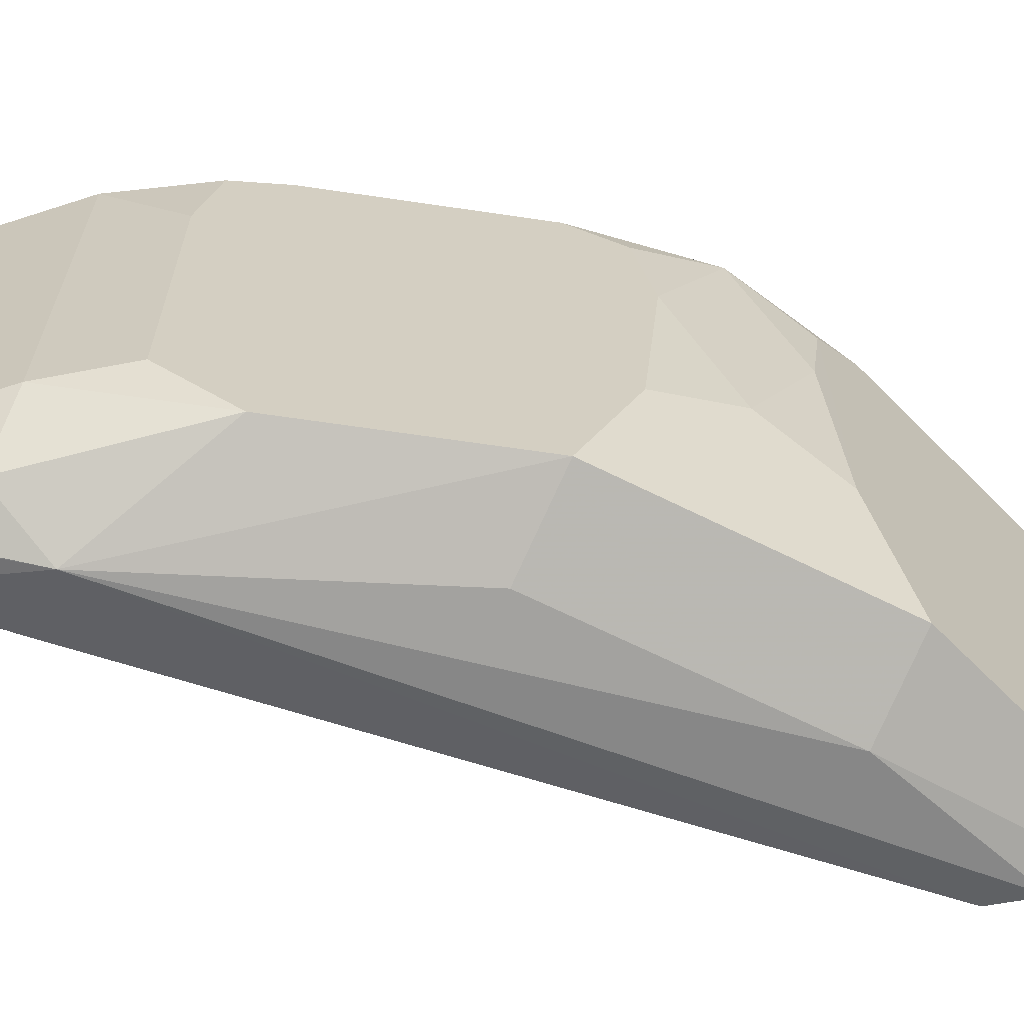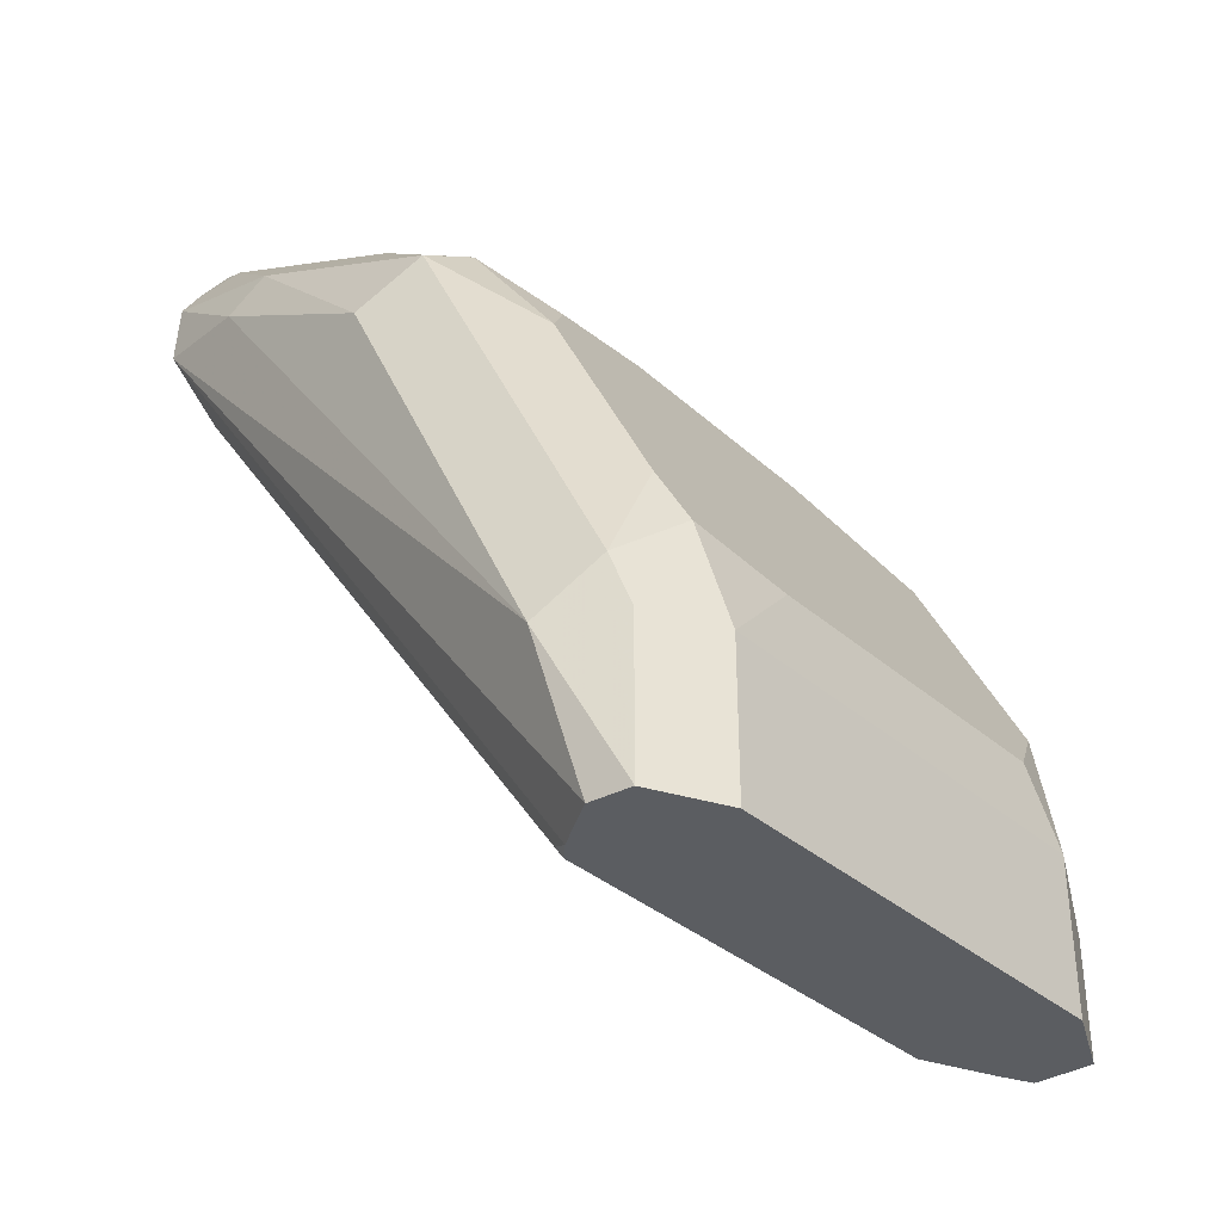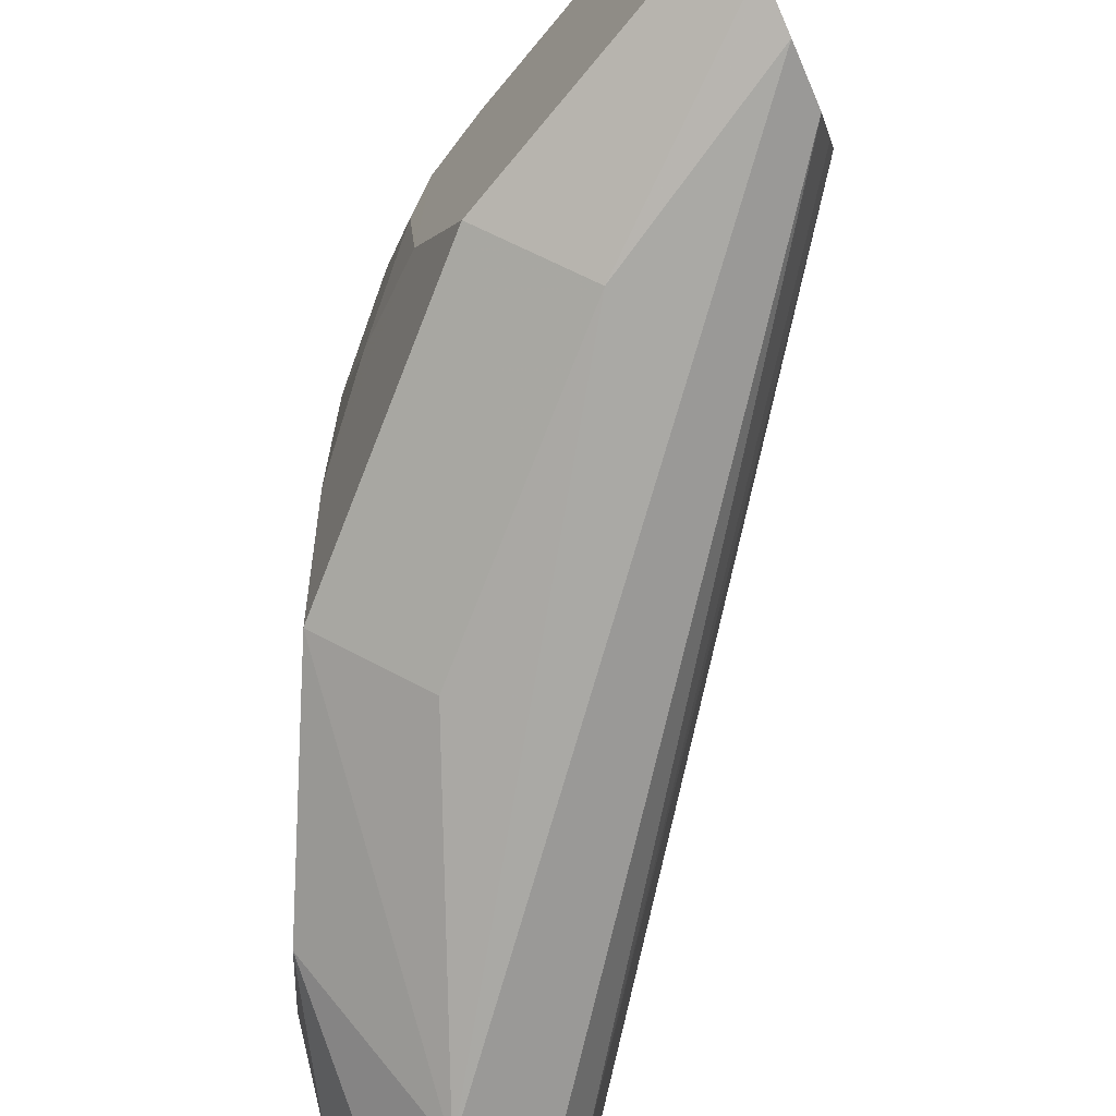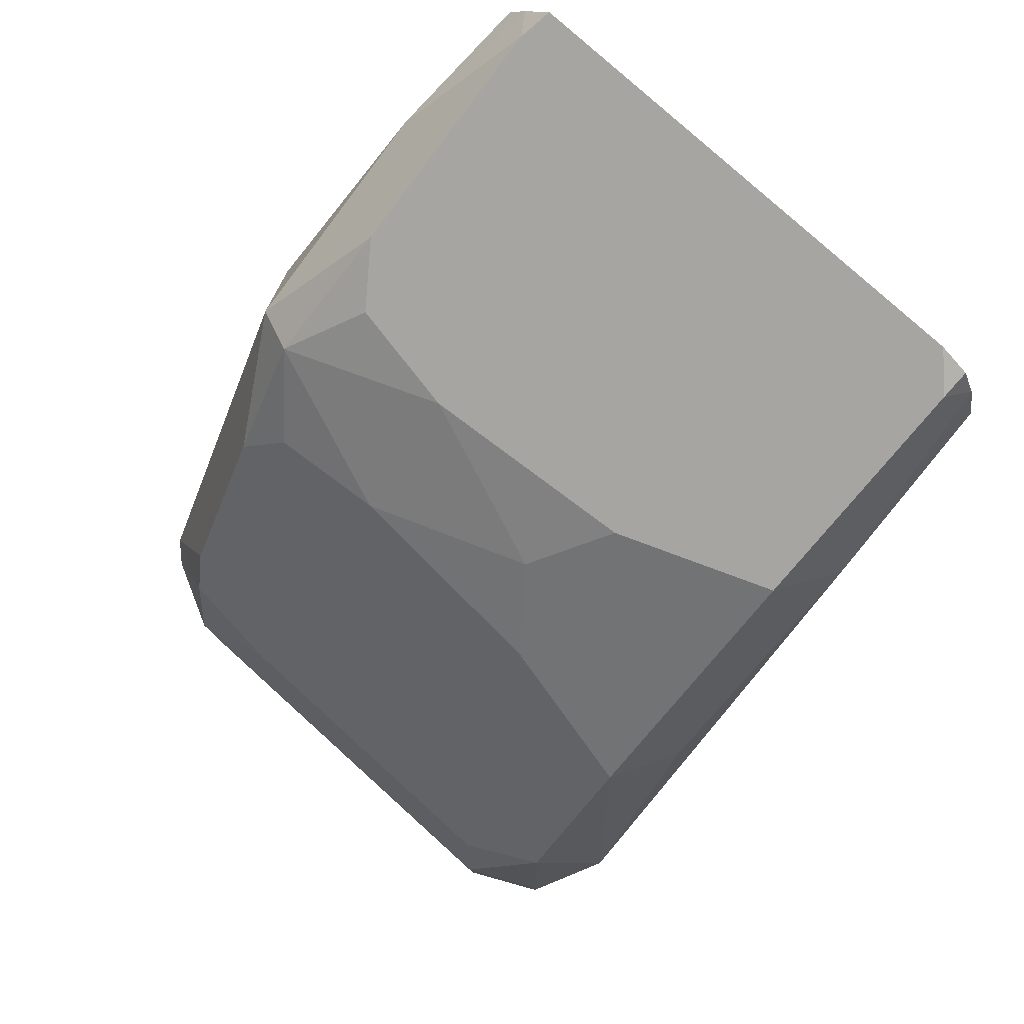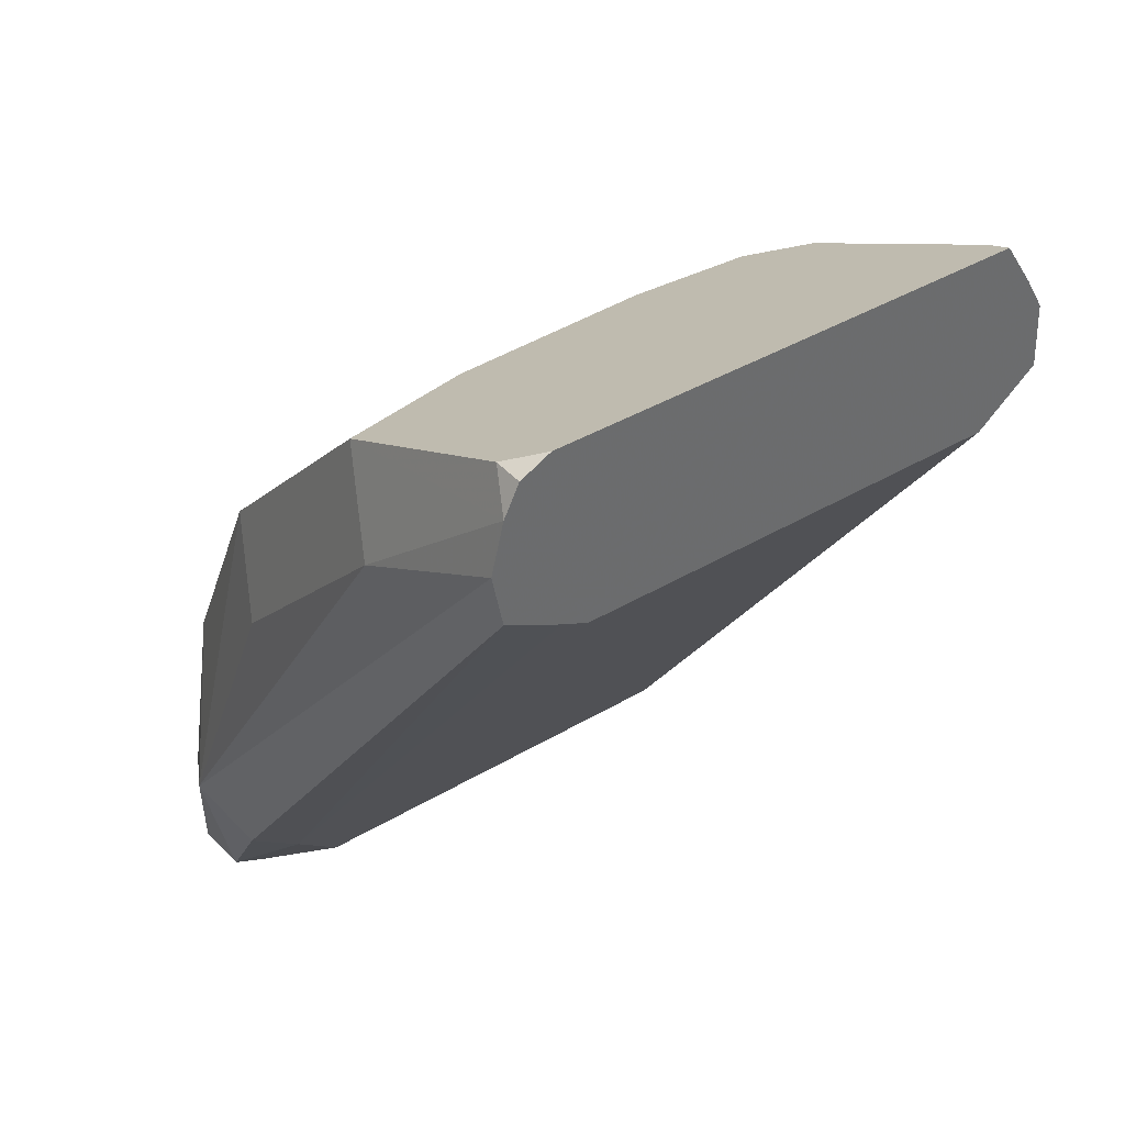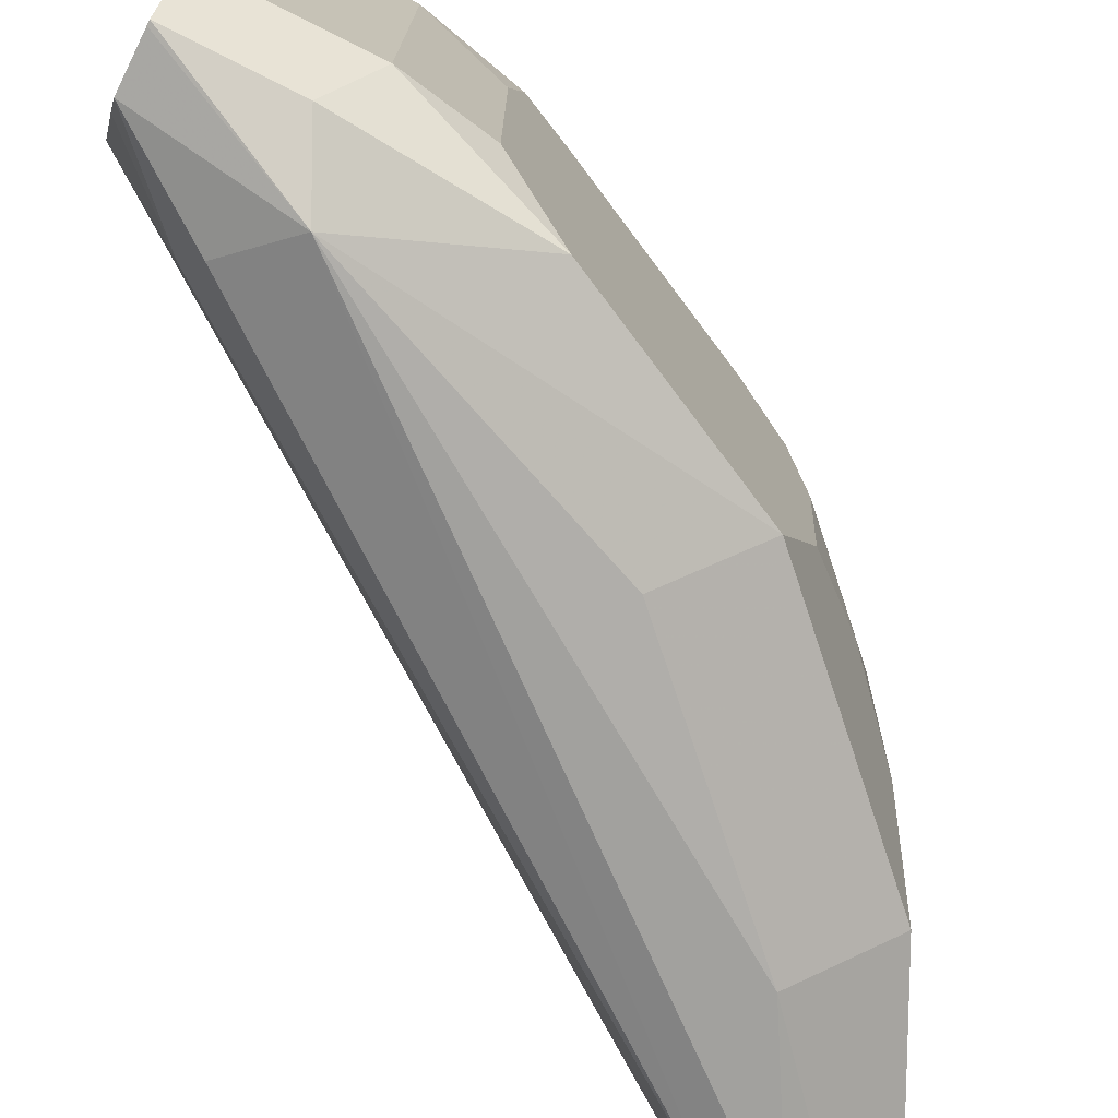
<metadata>
{"format":"obj","ext":"obj","renderer":"f3d","projection":"perspective","resolution":1024,"background":"white","views":[{"elev":-64.8,"azim":108.1,"up":"+Z"},{"elev":-35.7,"azim":41.4,"up":"+Y"},{"elev":-73.8,"azim":-156.5,"up":"+Z"},{"elev":79.6,"azim":132.1,"up":"+Y"},{"elev":39.7,"azim":-126.4,"up":"+Y"},{"elev":-74.7,"azim":63.4,"up":"+Z"}]}
</metadata>
<code>
v 0.454 0.7698 0.05921
v 0.4596 0.7418 0.05362
v 0.4671 0.7418 0.05263
v 0.4638 0.7797 0.05428
v 0.4145 0.8487 0.05921
v 0.3783 0.8718 0.05592
v 0.3597 0.875 0.05263
v 0.4507 0.7418 0.04771
v 0.4737 0.7418 0.03947
v 0.4671 0.7698 0.05263
v 0.4688 0.7895 0.04194
v 0.4638 0.7994 0.04441
v 0.4441 0.8191 0.05428
v 0.4244 0.8586 0.05428
v 0.3849 0.8783 0.05428
v 0.3597 0.8868 0.05199
v 0.3597 0.8663 0.04165
v 0.4474 0.7435 0.04605
v 0.4482 0.7418 0.04521
v 0.4737 0.7418 -0.03947
v 0.4737 0.7698 0.03947
v 0.4704 0.7862 0.02302
v 0.4688 0.7895 -0.01726
v 0.4589 0.8093 0.037
v 0.4441 0.8389 0.04441
v 0.4277 0.8619 0.04605
v 0.4046 0.8783 0.04441
v 0.3652 0.8981 0.04441
v 0.3597 0.8926 0.04854
v 0.3597 0.8663 -0.03729
v 0.4482 0.7418 -0.03372
v 0.468 0.7418 -0.05096
v 0.4737 0.7698 -0.03947
v 0.4704 0.7862 -0.03618
v 0.4638 0.7994 -0.04934
v 0.4589 0.8093 -0.0222
v 0.4375 0.852 0.01644
v 0.4392 0.8487 0.037
v 0.4178 0.8718 0.01644
v 0.4145 0.8734 0.037
v 0.3597 0.9008 0.04303
v 0.3597 0.8685 -0.0422
v 0.4408 0.7566 -0.04605
v 0.454 0.7418 -0.04665
v 0.4671 0.7418 -0.05263
v 0.4671 0.7632 -0.05263
v 0.454 0.7698 -0.05921
v 0.4441 0.8389 -0.04934
v 0.4392 0.8487 -0.0222
v 0.4277 0.8619 -0.01316
v 0.4145 0.8734 -0.0222
v 0.3597 0.9008 -0.04383
v 0.3597 0.8736 -0.05244
v 0.4441 0.7599 -0.05428
v 0.4567 0.7418 -0.05215
v 0.4663 0.7418 -0.05263
v 0.4309 0.8257 -0.05592
v 0.3597 0.8834 -0.05439
v 0.3915 0.8652 -0.05592
v 0.4112 0.8454 -0.05592
v 0.4046 0.8783 -0.04934
v 0.3652 0.8981 -0.04934
v 0.3597 0.8981 -0.04934
v 0.3597 0.8926 -0.0521
f 32 46 33
f 30 42 43
f 31 43 44
f 32 45 46
f 33 46 35
f 36 49 37
f 35 46 47
f 35 47 48
f 35 48 49
f 35 49 36
f 28 41 29
f 33 35 34
f 27 41 28
f 17 19 18
f 26 40 27
f 26 39 40
f 26 50 39
f 26 37 50
f 26 38 37
f 25 38 26
f 24 37 38
f 24 36 37
f 23 34 35
f 21 34 22
f 21 33 34
f 20 32 33
f 37 49 50
f 27 40 41
f 39 51 40
f 61 64 62
f 40 51 52
f 62 64 63
f 17 31 19
f 59 61 60
f 59 64 61
f 58 64 59
f 52 61 62
f 52 62 63
f 51 61 52
f 49 51 50
f 48 57 60
f 48 51 49
f 48 61 51
f 48 60 61
f 39 50 51
f 47 60 57
f 47 58 59
f 47 53 58
f 47 54 53
f 47 55 54
f 47 56 55
f 47 57 48
f 45 47 46
f 45 56 47
f 43 53 54
f 43 55 44
f 43 54 55
f 42 53 43
f 40 52 41
f 47 59 60
f 17 30 31
f 30 43 31
f 15 28 29
f 6 15 16
f 5 13 14
f 5 15 6
f 5 14 15
f 4 10 11
f 4 13 5
f 4 12 13
f 4 11 12
f 3 10 4
f 3 21 10
f 3 9 21
f 2 7 8
f 2 9 3
f 6 16 7
f 2 20 9
f 2 45 32
f 2 56 45
f 2 55 56
f 2 44 55
f 2 31 44
f 2 19 31
f 2 8 19
f 1 6 7
f 1 5 6
f 1 4 5
f 1 3 4
f 1 2 3
f 15 29 16
f 2 32 20
f 7 16 29
f 1 7 2
f 7 41 52
f 15 27 28
f 7 29 41
f 14 27 15
f 14 26 27
f 12 14 13
f 12 25 14
f 12 38 25
f 12 24 38
f 11 24 12
f 11 36 24
f 11 35 36
f 11 23 35
f 11 34 23
f 11 22 34
f 14 25 26
f 10 21 11
f 11 21 22
f 7 52 63
f 7 64 58
f 7 53 42
f 7 42 30
f 7 58 53
f 7 63 64
f 7 17 18
f 7 18 8
f 8 18 19
f 9 20 33
f 7 30 17
f 9 33 21

</code>
